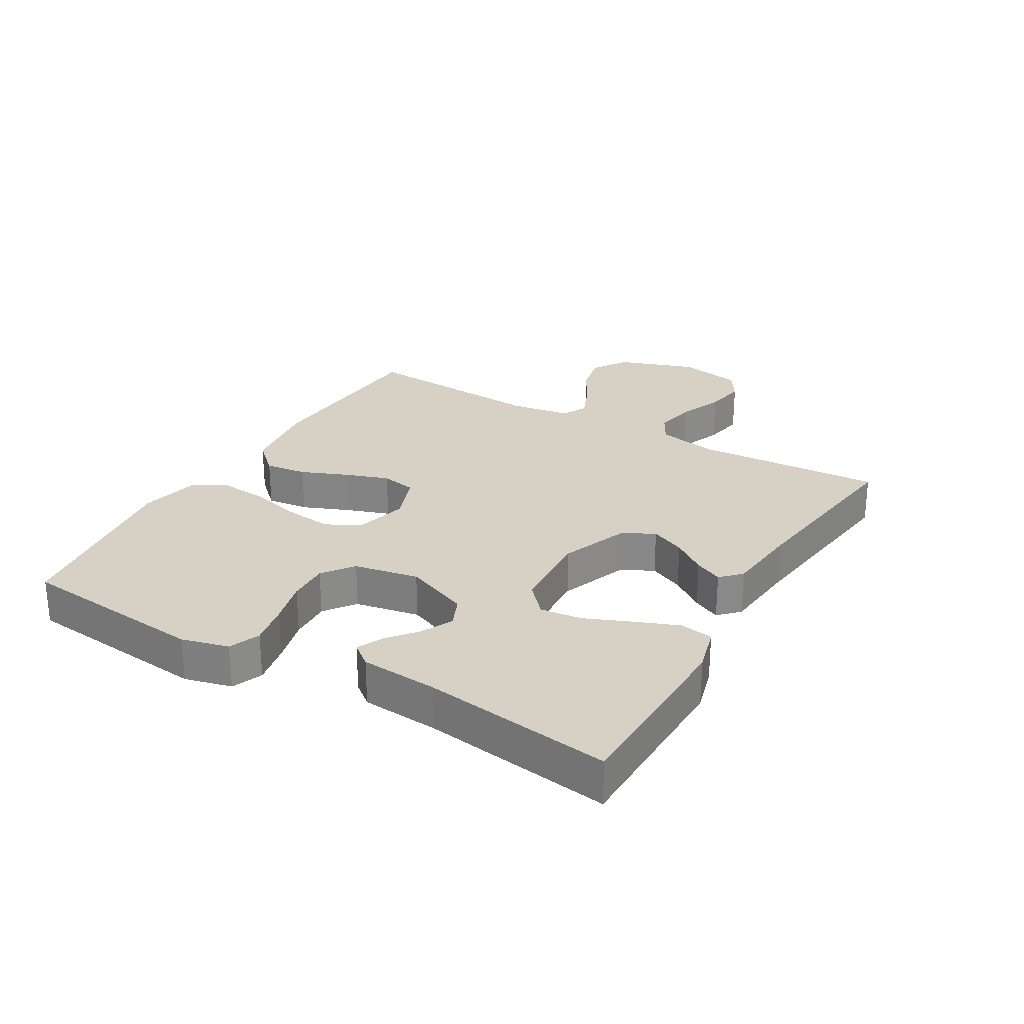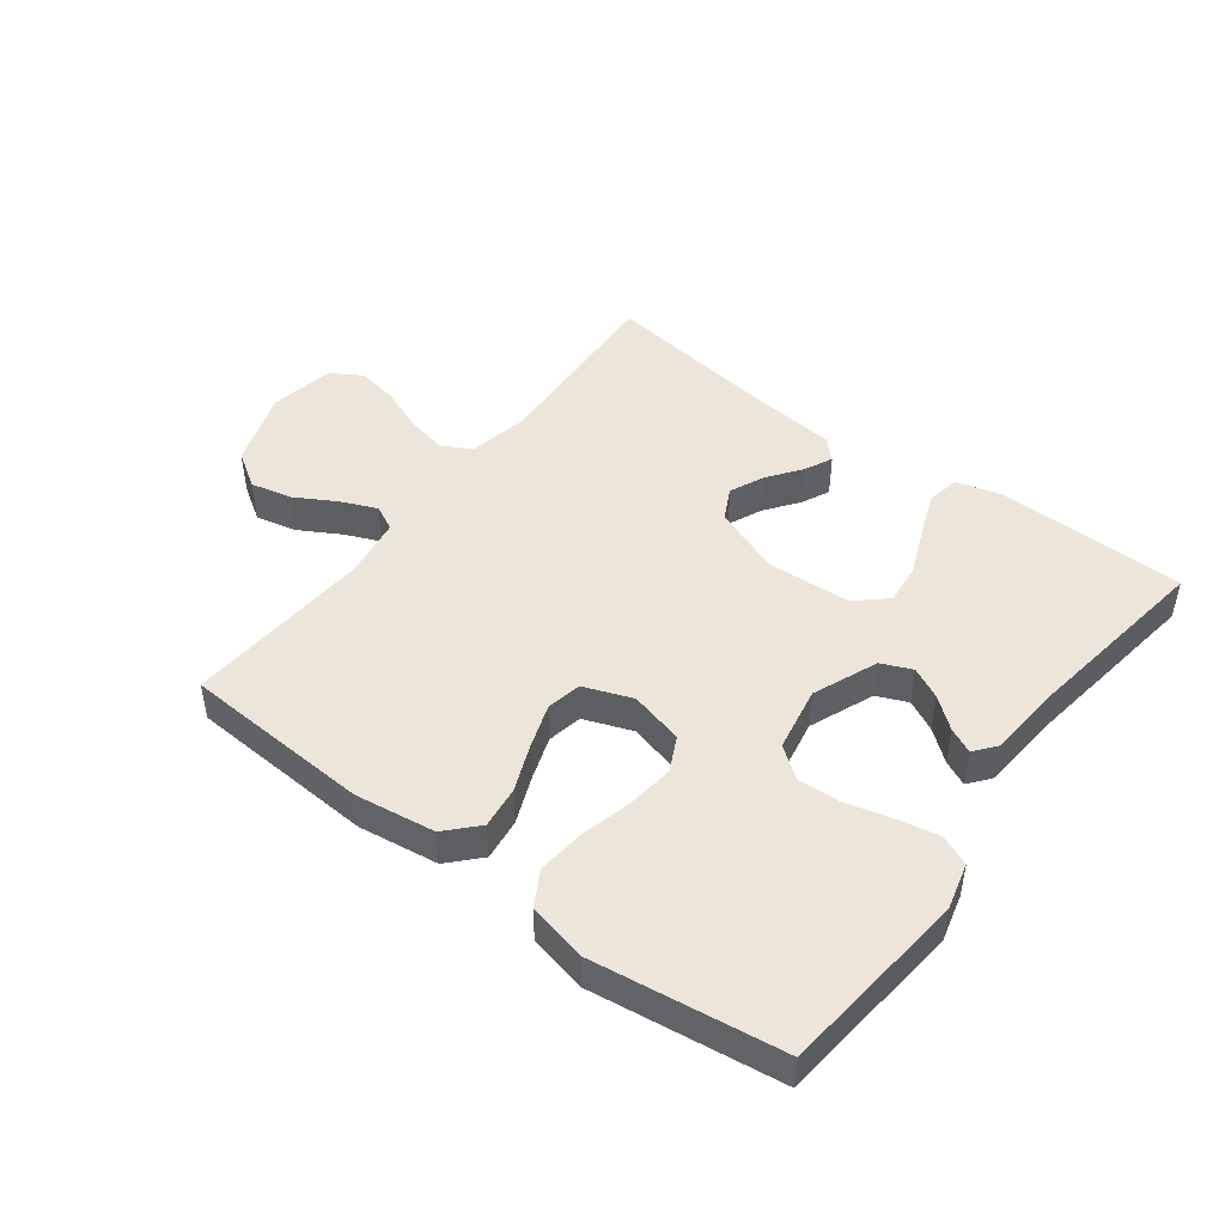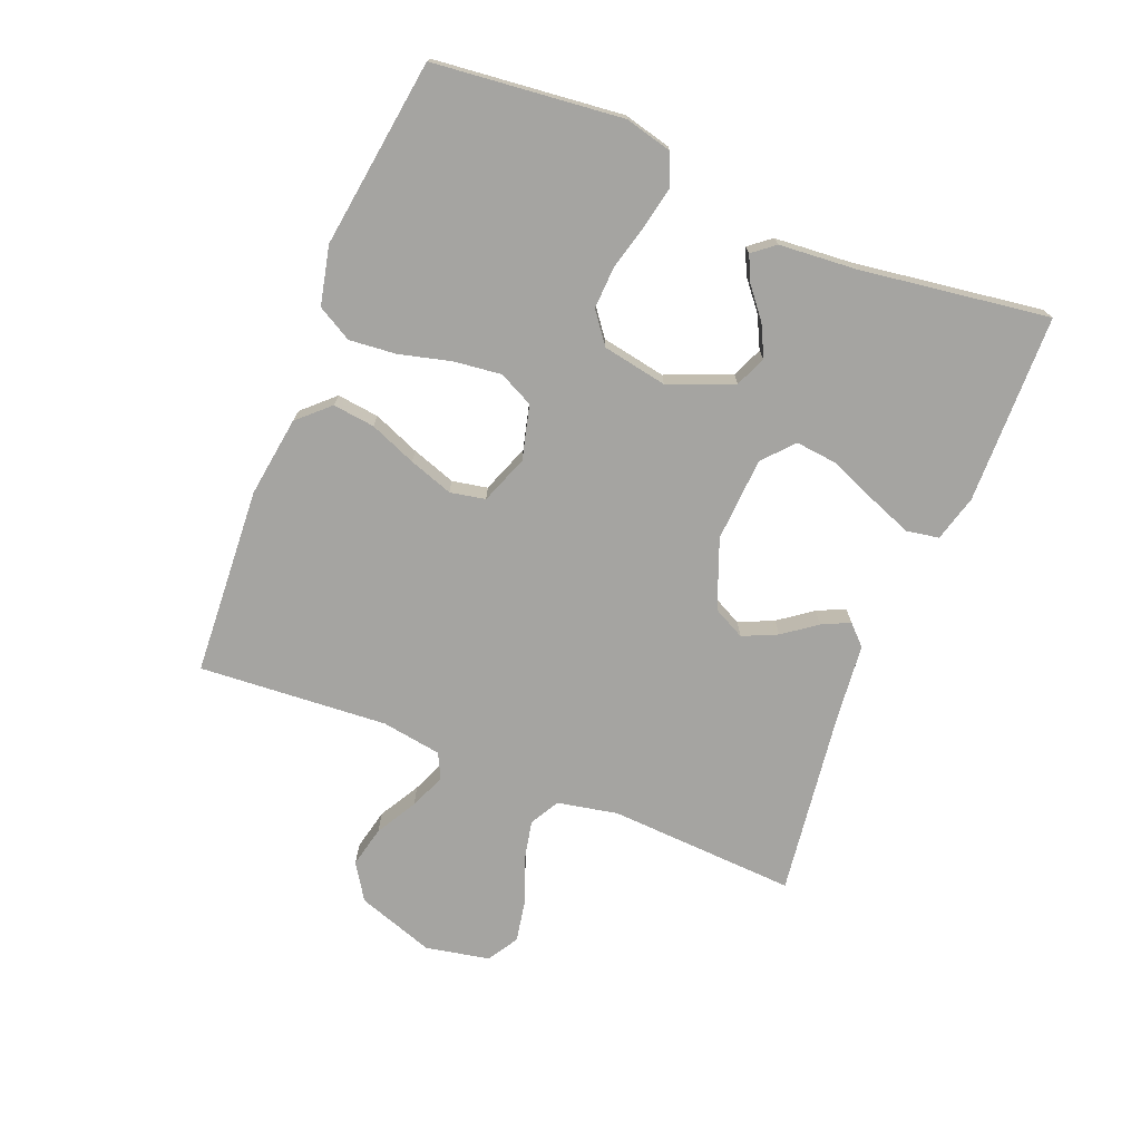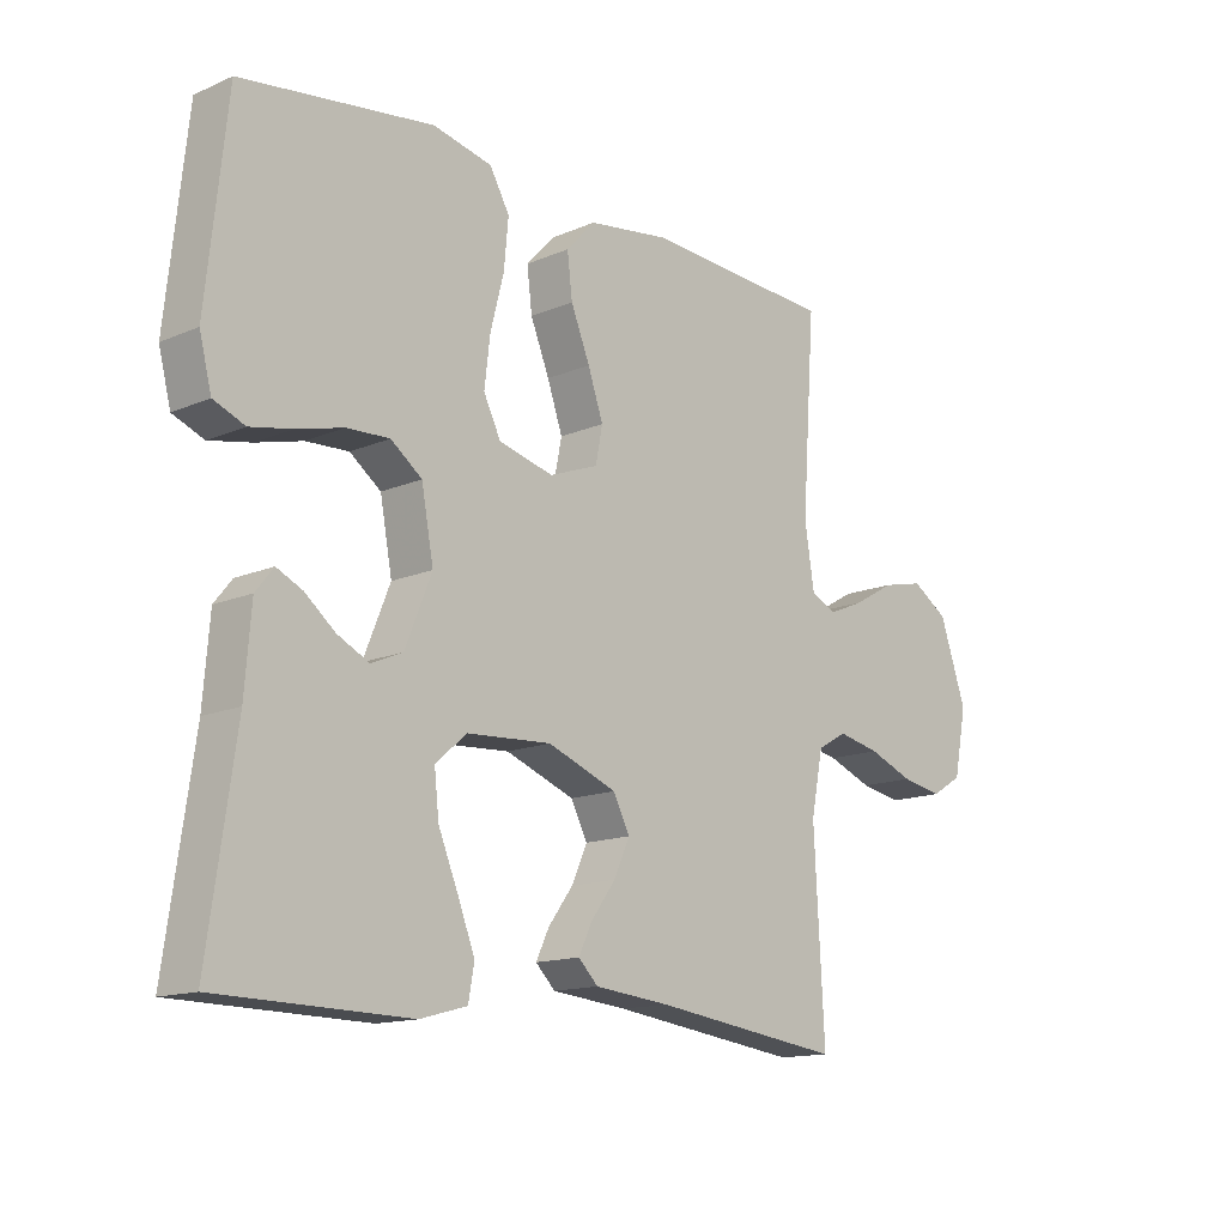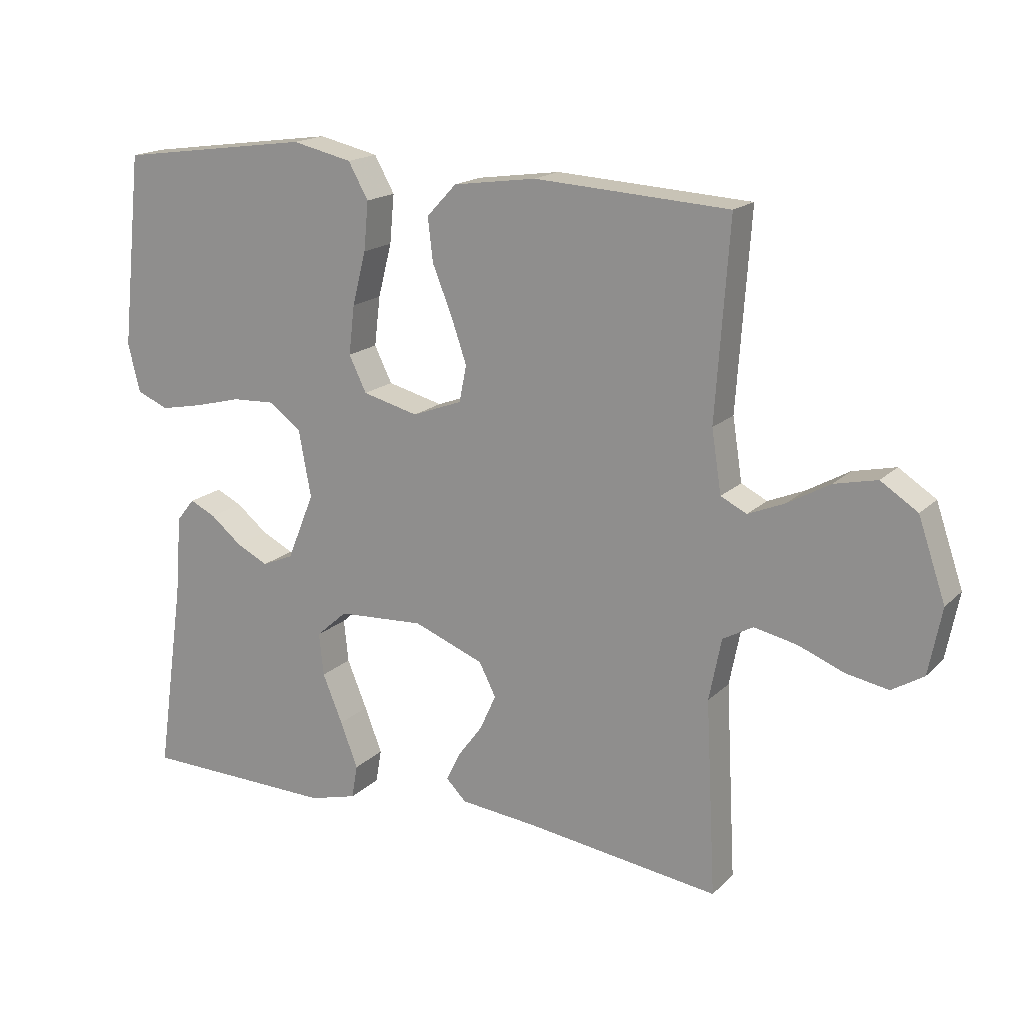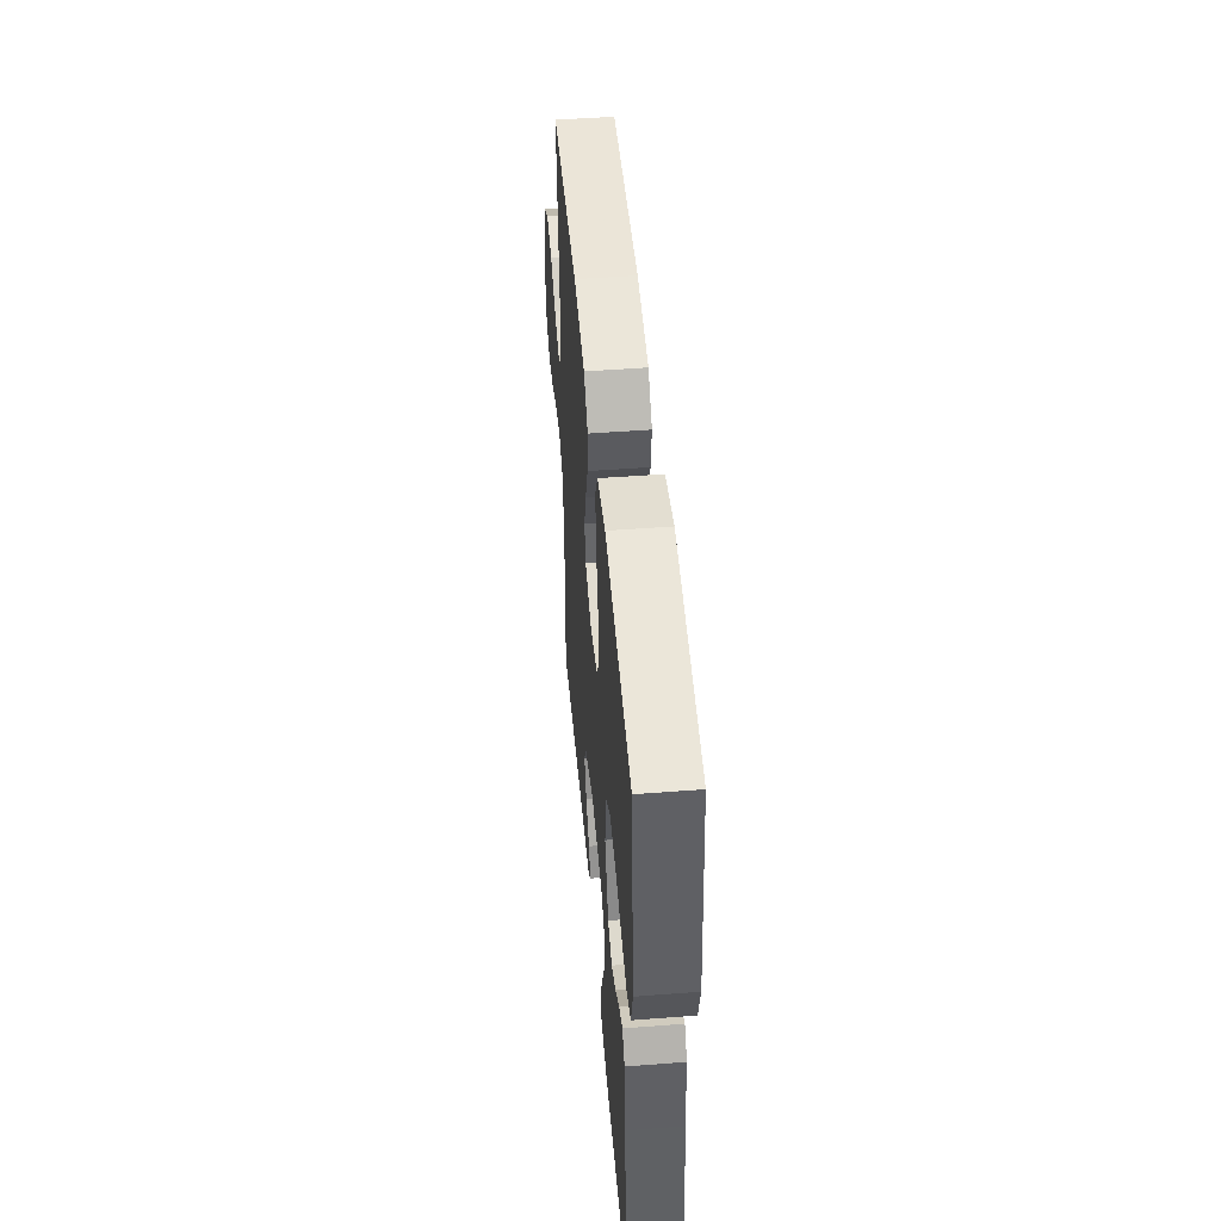
<metadata>
{"format":"obj","ext":"obj","renderer":"f3d","projection":"perspective","resolution":1024,"background":"white","views":[{"elev":26.8,"azim":120.1,"up":"+Y"},{"elev":46.8,"azim":37.0,"up":"+Y"},{"elev":-73.2,"azim":68.1,"up":"+Y"},{"elev":-14.2,"azim":133.3,"up":"+Z"},{"elev":17.3,"azim":-150.4,"up":"+Z"},{"elev":49.2,"azim":85.1,"up":"+Z"}]}
</metadata>
<code>
v 0.5 0.07 0.5
v 0.532 0.07 0.2
v 0.513 0.07 0.125
v 0.464 0.07 0.105
v 0.398 0.07 0.118
v 0.325 0.07 0.137
v 0.258 0.07 0.14
v 0.209 0.07 0.103
v 0.19 0.07 0
v 0.232 0.07 -0.103
v 0.281 0.07 -0.124
v 0.331 0.07 -0.099
v 0.379 0.07 -0.06
v 0.419 0.07 -0.041
v 0.447 0.07 -0.076
v 0.457 0.07 -0.2
v 0.5 0.07 -0.5
v 0.2 0.07 -0.506
v 0.126 0.07 -0.486
v 0.117 0.07 -0.434
v 0.144 0.07 -0.364
v 0.175 0.07 -0.289
v 0.182 0.07 -0.223
v 0.134 0.07 -0.18
v 0 0.07 -0.172
v -0.109 0.07 -0.214
v -0.135 0.07 -0.265
v -0.11 0.07 -0.32
v -0.071 0.07 -0.373
v -0.05 0.07 -0.417
v -0.081 0.07 -0.448
v -0.2 0.07 -0.46
v -0.5 0.07 -0.5
v -0.484 0.07 -0.2
v -0.503 0.07 -0.104
v -0.55 0.07 -0.078
v -0.616 0.07 -0.092
v -0.687 0.07 -0.12
v -0.752 0.07 -0.132
v -0.801 0.07 -0.102
v -0.821 0.07 0
v -0.779 0.07 0.123
v -0.722 0.07 0.16
v -0.656 0.07 0.145
v -0.591 0.07 0.108
v -0.534 0.07 0.084
v -0.494 0.07 0.104
v -0.479 0.07 0.2
v -0.5 0.07 0.5
v -0.2 0.07 0.518
v -0.072 0.07 0.5
v -0.026 0.07 0.451
v -0.034 0.07 0.384
v -0.064 0.07 0.31
v -0.088 0.07 0.24
v -0.077 0.07 0.184
v 0 0.07 0.155
v 0.086 0.07 0.177
v 0.113 0.07 0.232
v 0.104 0.07 0.308
v 0.083 0.07 0.39
v 0.076 0.07 0.465
v 0.107 0.07 0.52
v 0.2 0.07 0.541
v 0.5 0 0.5
v 0.532 0 0.2
v 0.513 0 0.125
v 0.464 0 0.105
v 0.398 0 0.118
v 0.325 0 0.137
v 0.258 0 0.14
v 0.209 0 0.103
v 0.19 0 0
v 0.232 0 -0.103
v 0.281 0 -0.124
v 0.331 0 -0.099
v 0.379 0 -0.06
v 0.419 0 -0.041
v 0.447 0 -0.076
v 0.457 0 -0.2
v 0.5 0 -0.5
v 0.2 0 -0.506
v 0.126 0 -0.486
v 0.117 0 -0.434
v 0.144 0 -0.364
v 0.175 0 -0.289
v 0.182 0 -0.223
v 0.134 0 -0.18
v 0 0 -0.172
v -0.109 0 -0.214
v -0.135 0 -0.265
v -0.11 0 -0.32
v -0.071 0 -0.373
v -0.05 0 -0.417
v -0.081 0 -0.448
v -0.2 0 -0.46
v -0.5 0 -0.5
v -0.484 0 -0.2
v -0.503 0 -0.104
v -0.55 0 -0.078
v -0.616 0 -0.092
v -0.687 0 -0.12
v -0.752 0 -0.132
v -0.801 0 -0.102
v -0.821 0 0
v -0.779 0 0.123
v -0.722 0 0.16
v -0.656 0 0.145
v -0.591 0 0.108
v -0.534 0 0.084
v -0.494 0 0.104
v -0.479 0 0.2
v -0.5 0 0.5
v -0.2 0 0.518
v -0.072 0 0.5
v -0.026 0 0.451
v -0.034 0 0.384
v -0.064 0 0.31
v -0.088 0 0.24
v -0.077 0 0.184
v 0 0 0.155
v 0.086 0 0.177
v 0.113 0 0.232
v 0.104 0 0.308
v 0.083 0 0.39
v 0.076 0 0.465
v 0.107 0 0.52
v 0.2 0 0.541
f 4 5 6
f 3 4 6
f 2 3 6
f 1 2 6
f 64 1 6
f 63 64 6
f 62 63 6
f 61 62 6
f 60 61 6
f 59 60 6 7
f 58 59 7 8
f 57 58 8 9
f 56 57 9 10
f 52 53 54
f 51 52 54
f 50 51 54
f 49 50 54
f 48 49 54
f 47 48 54 55
f 46 47 55 56
f 43 44 45
f 42 43 45
f 41 42 45
f 40 41 45
f 39 40 45
f 38 39 45
f 37 38 45
f 36 37 45 46
f 46 56 10
f 36 46 10
f 35 36 10
f 32 33 34
f 32 34 35
f 31 32 35
f 30 31 35
f 29 30 35
f 28 29 35
f 20 21 22
f 19 20 22
f 18 19 22
f 17 18 22
f 16 17 22
f 16 22 23
f 15 16 23
f 14 15 23
f 13 14 23
f 12 13 23
f 11 12 23
f 10 11 23 24
f 27 28 35
f 26 27 35
f 25 26 35
f 10 24 25 35
f 70 69 68
f 70 68 67
f 70 67 66
f 70 66 65
f 70 65 128
f 70 128 127
f 70 127 126
f 70 126 125
f 70 125 124
f 71 70 124 123
f 72 71 123 122
f 73 72 122 121
f 74 73 121 120
f 118 117 116
f 118 116 115
f 118 115 114
f 118 114 113
f 118 113 112
f 119 118 112 111
f 120 119 111 110
f 109 108 107
f 109 107 106
f 109 106 105
f 109 105 104
f 109 104 103
f 109 103 102
f 109 102 101
f 110 109 101 100
f 74 120 110
f 74 110 100
f 74 100 99
f 98 97 96
f 99 98 96
f 99 96 95
f 99 95 94
f 99 94 93
f 99 93 92
f 86 85 84
f 86 84 83
f 86 83 82
f 86 82 81
f 86 81 80
f 87 86 80
f 87 80 79
f 87 79 78
f 87 78 77
f 87 77 76
f 87 76 75
f 88 87 75 74
f 99 92 91
f 99 91 90
f 99 90 89
f 99 89 88 74
f 1 65 66 2
f 2 66 67 3
f 3 67 68 4
f 4 68 69 5
f 5 69 70 6
f 6 70 71 7
f 7 71 72 8
f 8 72 73 9
f 9 73 74 10
f 10 74 75 11
f 11 75 76 12
f 12 76 77 13
f 13 77 78 14
f 14 78 79 15
f 15 79 80 16
f 16 80 81 17
f 17 81 82 18
f 18 82 83 19
f 19 83 84 20
f 20 84 85 21
f 21 85 86 22
f 22 86 87 23
f 23 87 88 24
f 24 88 89 25
f 25 89 90 26
f 26 90 91 27
f 27 91 92 28
f 28 92 93 29
f 29 93 94 30
f 30 94 95 31
f 31 95 96 32
f 32 96 97 33
f 33 97 98 34
f 34 98 99 35
f 35 99 100 36
f 36 100 101 37
f 37 101 102 38
f 38 102 103 39
f 39 103 104 40
f 40 104 105 41
f 41 105 106 42
f 42 106 107 43
f 43 107 108 44
f 44 108 109 45
f 45 109 110 46
f 46 110 111 47
f 47 111 112 48
f 48 112 113 49
f 49 113 114 50
f 50 114 115 51
f 51 115 116 52
f 52 116 117 53
f 53 117 118 54
f 54 118 119 55
f 55 119 120 56
f 56 120 121 57
f 57 121 122 58
f 58 122 123 59
f 59 123 124 60
f 60 124 125 61
f 61 125 126 62
f 62 126 127 63
f 63 127 128 64
f 64 128 65 1

</code>
